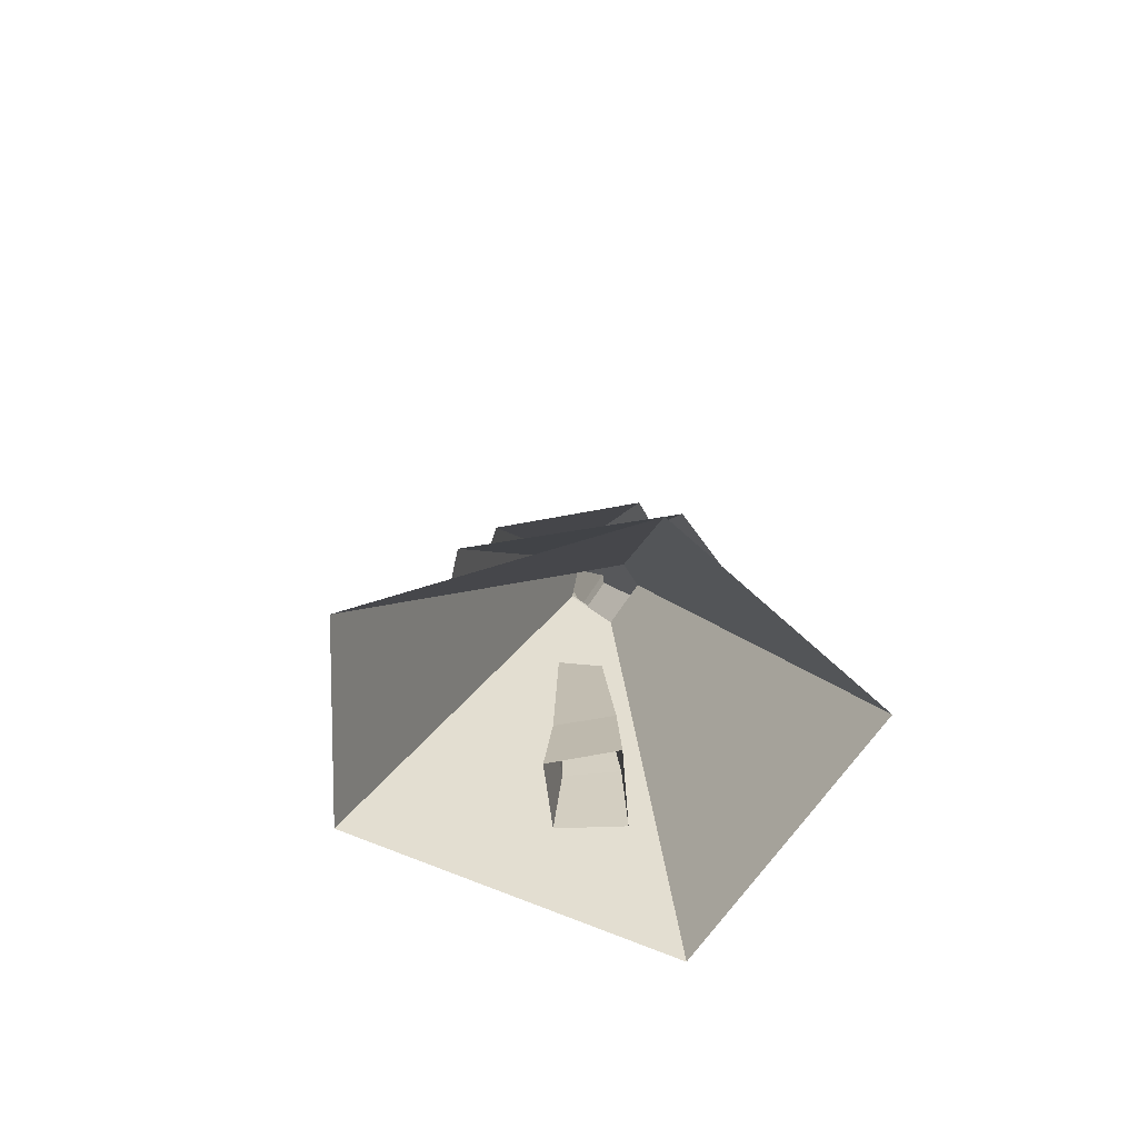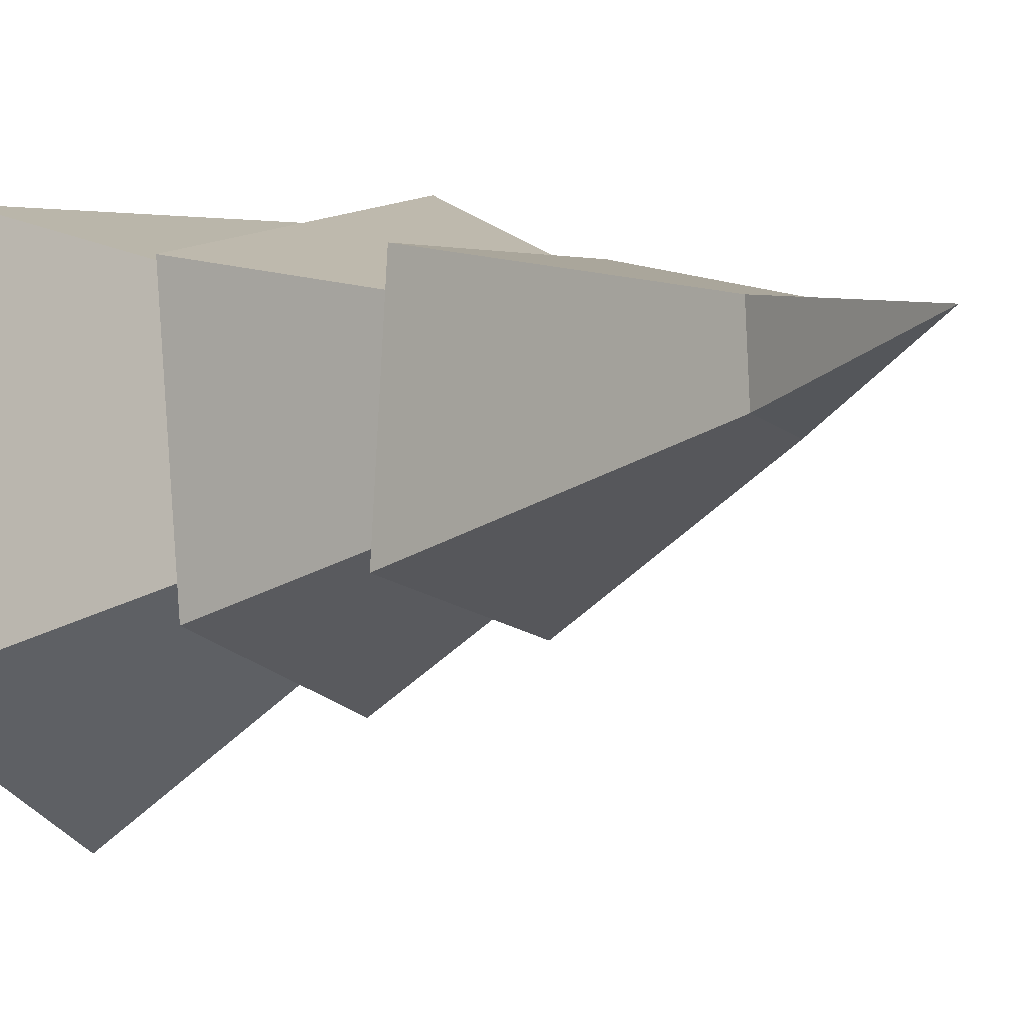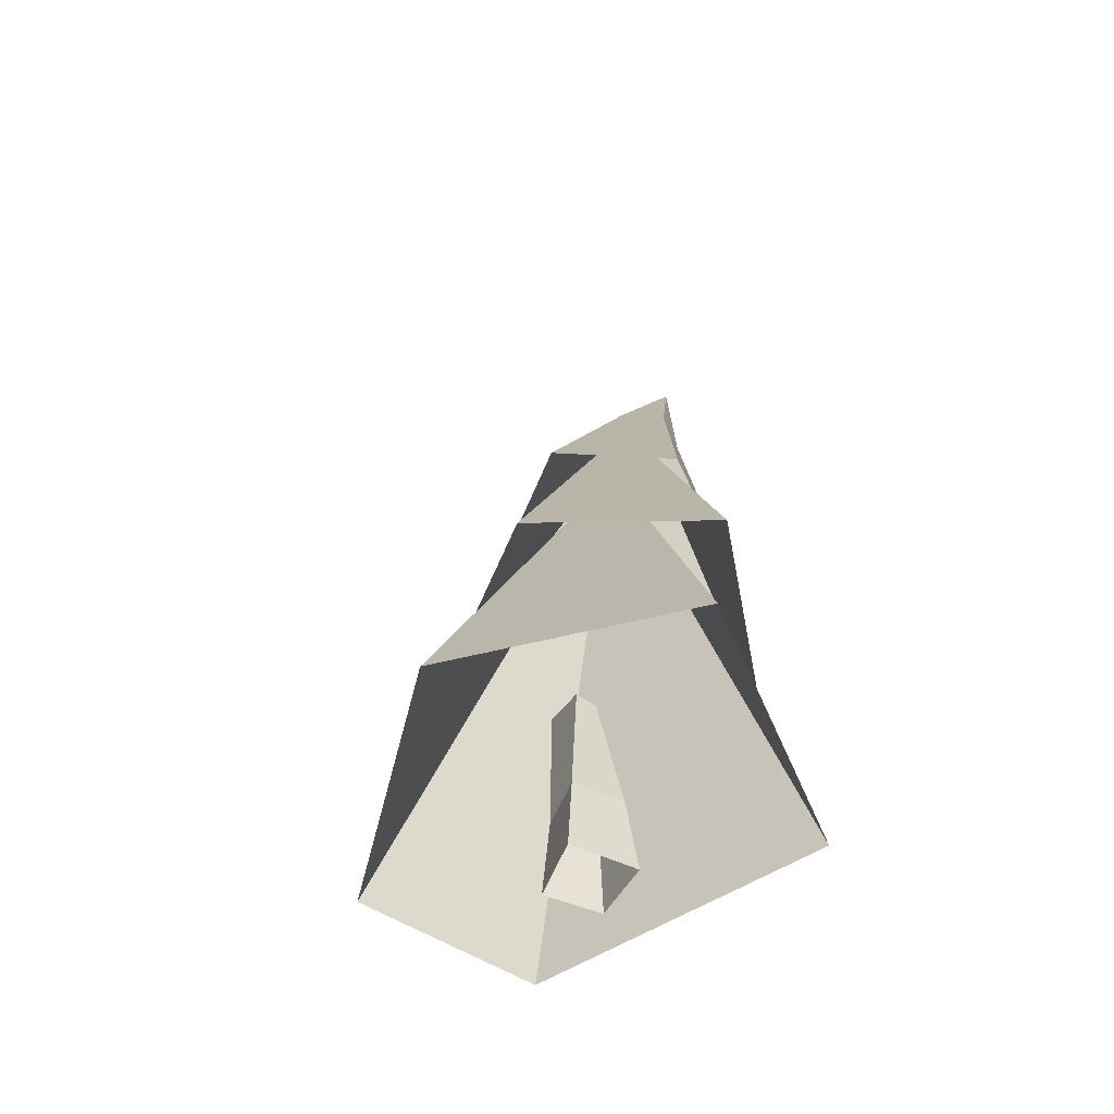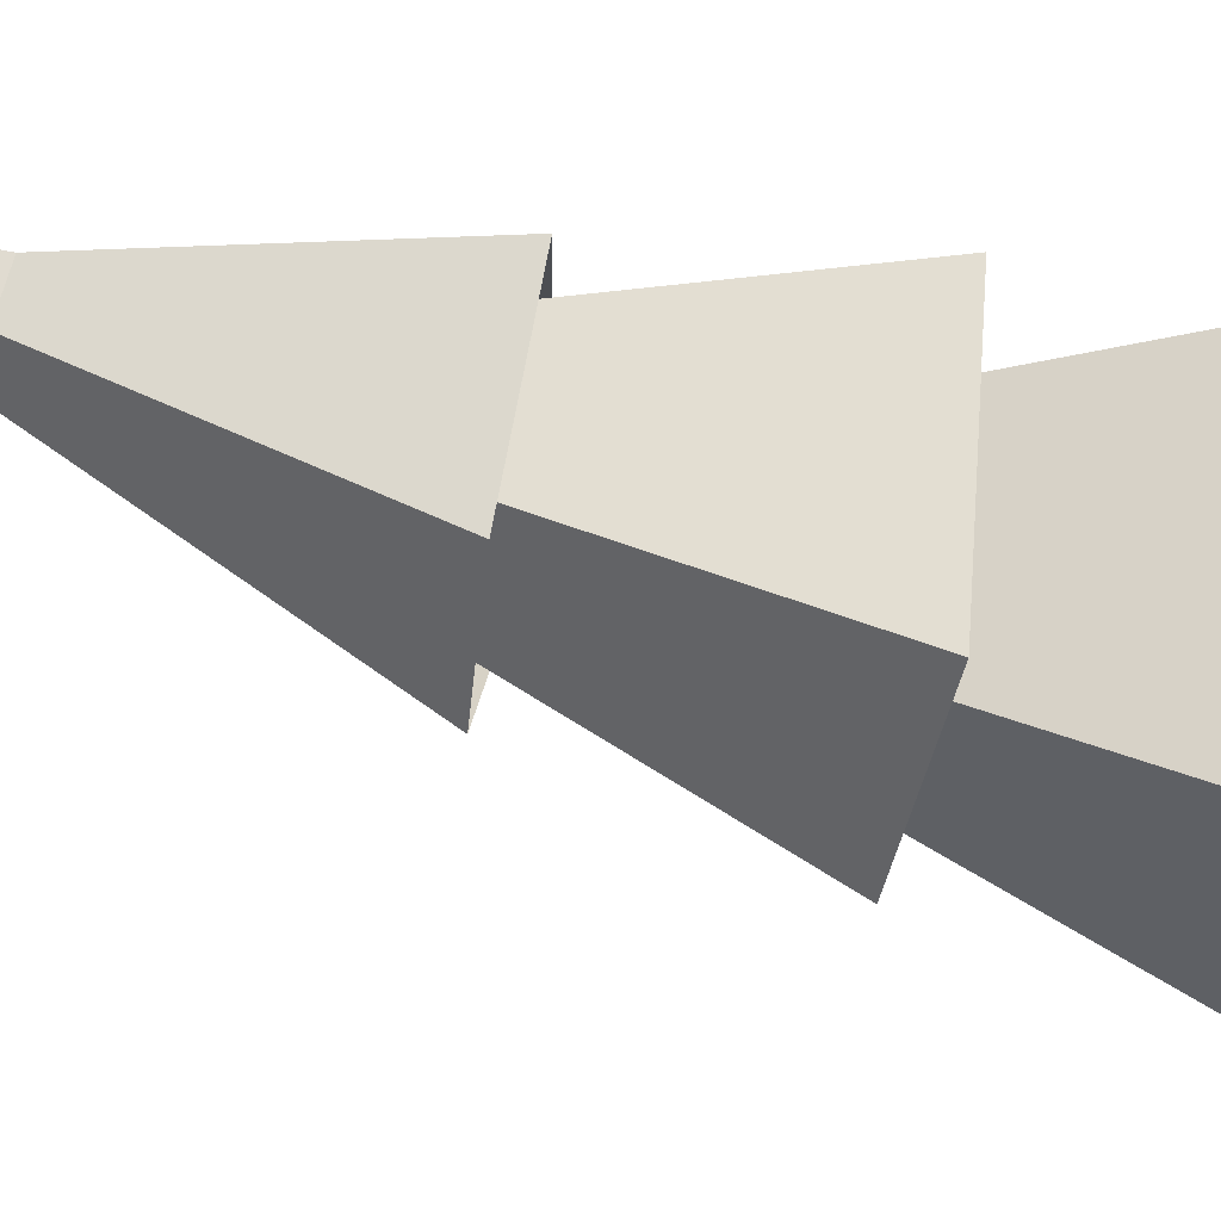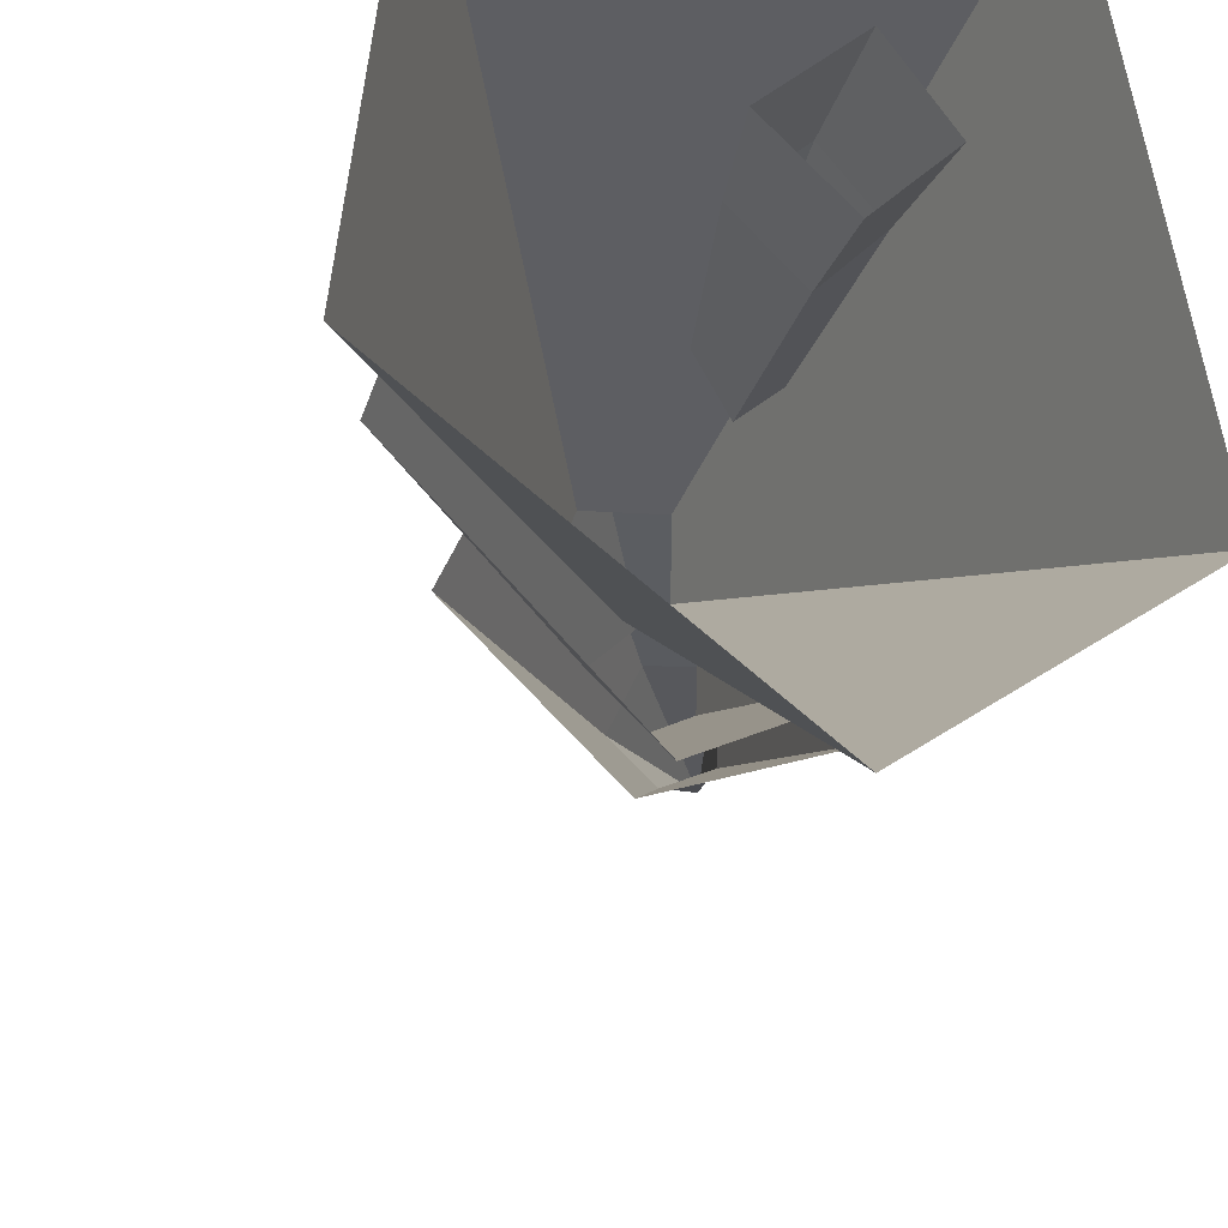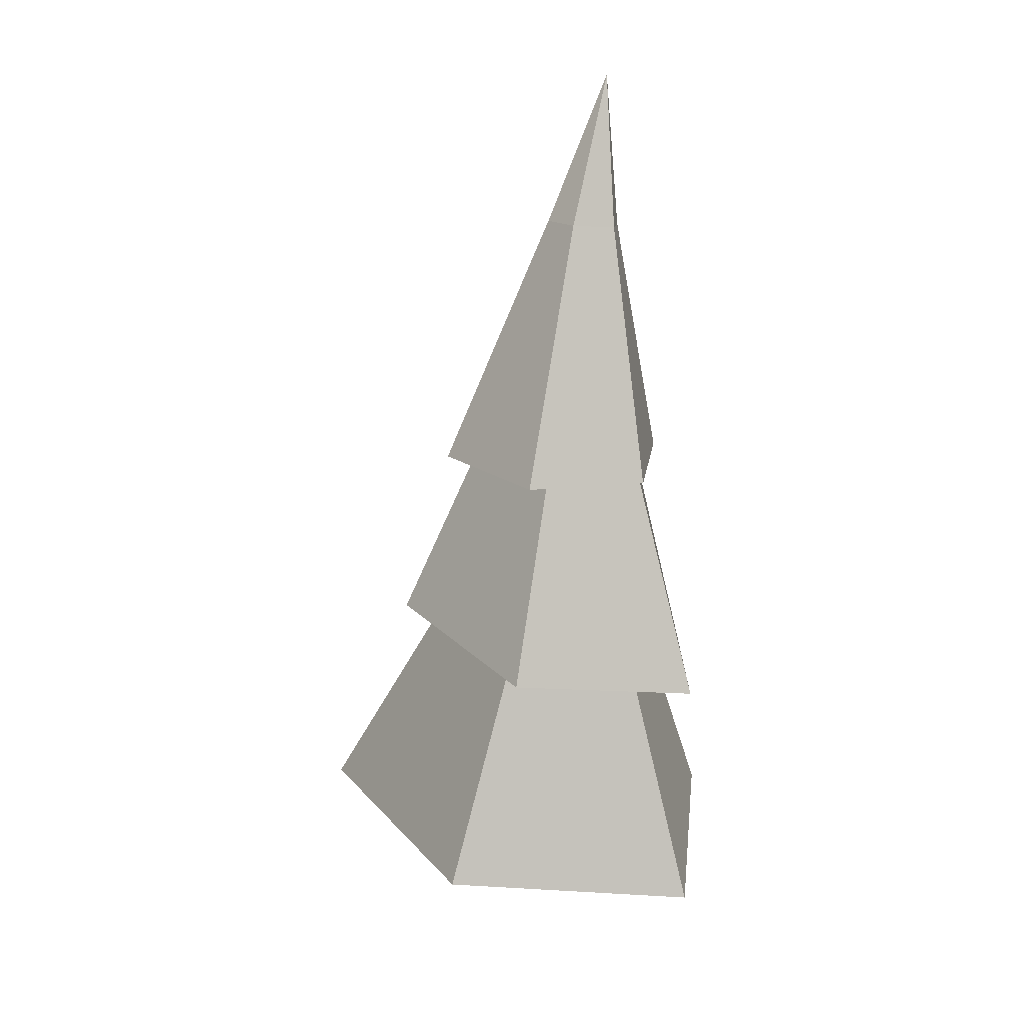
<metadata>
{"format":"obj","ext":"obj","renderer":"f3d","projection":"perspective","resolution":1024,"background":"white","views":[{"elev":-69.9,"azim":-124.4,"up":"+Y"},{"elev":-2.0,"azim":137.0,"up":"+Z"},{"elev":-53.4,"azim":-65.4,"up":"+Y"},{"elev":69.3,"azim":-84.5,"up":"+Z"},{"elev":-22.6,"azim":-11.2,"up":"+Z"},{"elev":22.8,"azim":-81.5,"up":"+Y"}]}
</metadata>
<code>
g Fir_Tree_OneSided_s_03
v 0.06104 0.2285 -0.6272
v -0.4999 0.2315 -0.1821
v -0.4209 0.1995 0.4516
v 0.2854 0.1714 0.429
v 0.4586 0.2029 -0.363
v 0.02026 1.297 -0.03359
v -0.06456 1.302 0.0537
v -0.03936 1.298 0.1146
v 0.08112 1.285 0.1135
v 0.0806 1.289 -0.008836
v -0.009984 0.8349 -0.3957
v -0.3864 0.7955 -0.02162
v -0.2353 0.7325 0.4365
v 0.3239 0.738 0.3003
v 0.3312 0.8084 -0.2551
v 0.1381 1.702 -0.02346
v 0.0506 1.711 0.06707
v 0.1238 1.698 0.1298
v 0.2018 1.687 0.1292
v 0.2008 1.692 0.002256
v 0.03243 1.284 -0.277
v -0.2247 1.302 -0.0102
v -0.08536 1.282 0.2798
v 0.3101 1.25 0.2773
v 0.3524 1.261 -0.1834
v 0.3351 2.297 0.1184
v 0.1966 1.923 -0.02006
v 0.2772 1.908 0.01036
v 0.278 1.9 0.1611
v 0.1722 1.918 0.1621
v 0.122 1.931 0.05735
v -0.02816 0.5504 -0.03792
v 0.002696 0.00089 -0.1342
v -0.1117 0.000416 -0.02114
v 0.01925 -9.9e-05 0.08482
v 0.1094 0.000432 -0.03755
v -0.007872 0.5412 -0.1065
v -0.05548 0.5397 -0.02257
v -0.004708 0.5386 0.003985
v 0.05144 0.5395 -0.05936
v -0.0942 0.2036 -0.0189
v 0.08415 0.2036 -0.03306
v -0.000291 0.2044 -0.1141
v 0.004869 0.2029 0.06284
f 3 4 9 8
f 1 2 7 6
f 4 5 10 9
f 5 1 6 10
f 2 3 8 7
f 13 14 19 18
f 11 12 17 16
f 14 15 20 19
f 12 13 18 17
f 15 11 16 20
f 24 25 28 29
f 23 24 29 30
f 21 22 31 27
f 28 27 26
f 31 30 26
f 22 23 30 31
f 29 26 30
f 28 26 29
f 31 26 27
f 25 21 27 28
f 43 37 40 42
f 41 38 37 43
f 36 42 44 35
f 34 41 43 33
f 44 39 38 41
f 33 43 42 36
f 42 40 39 44
f 44 41 34 35

</code>
